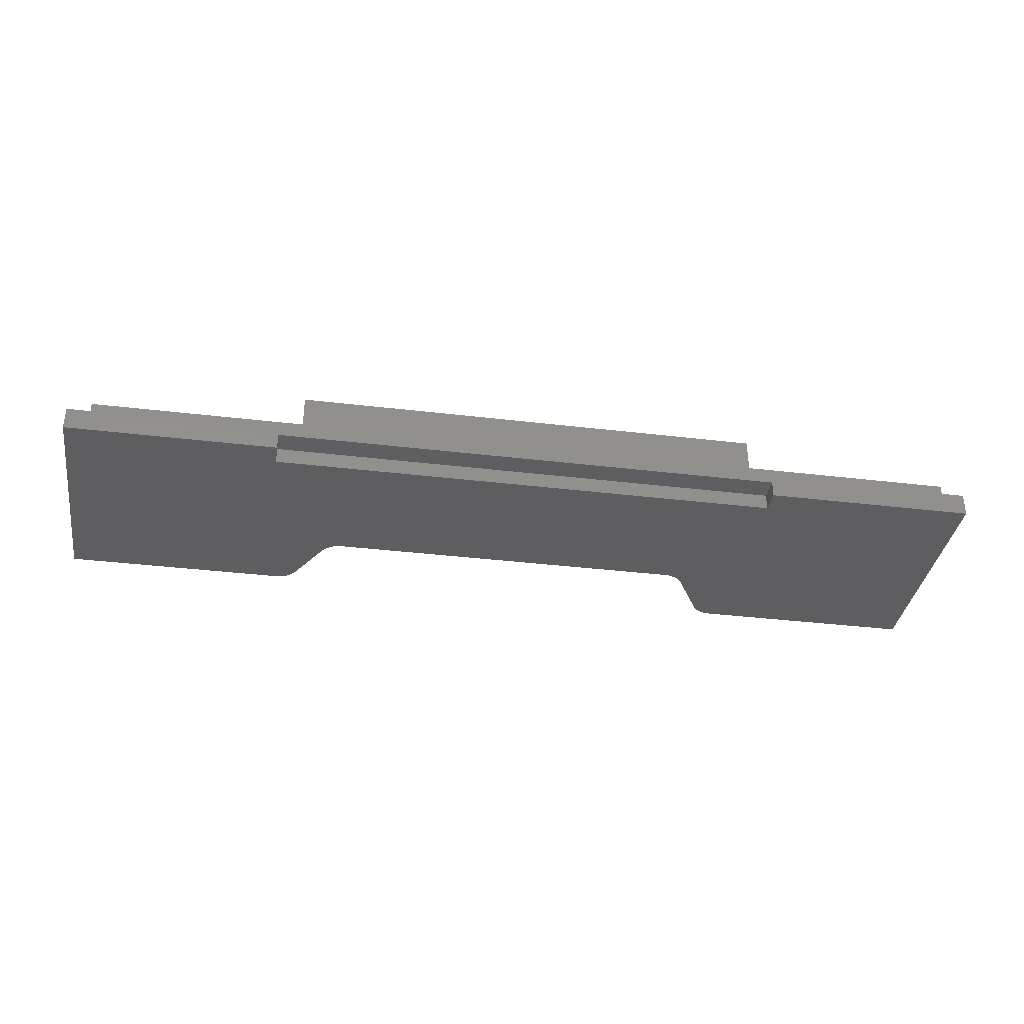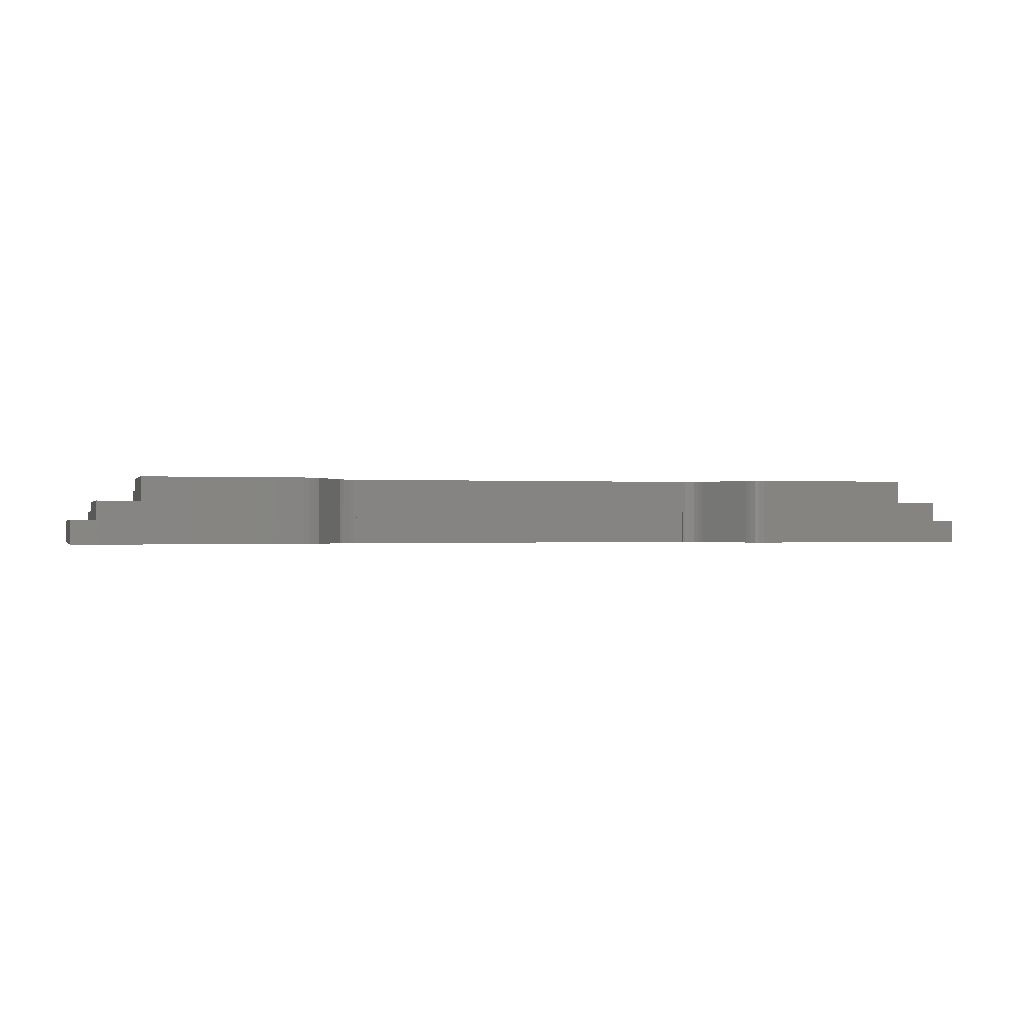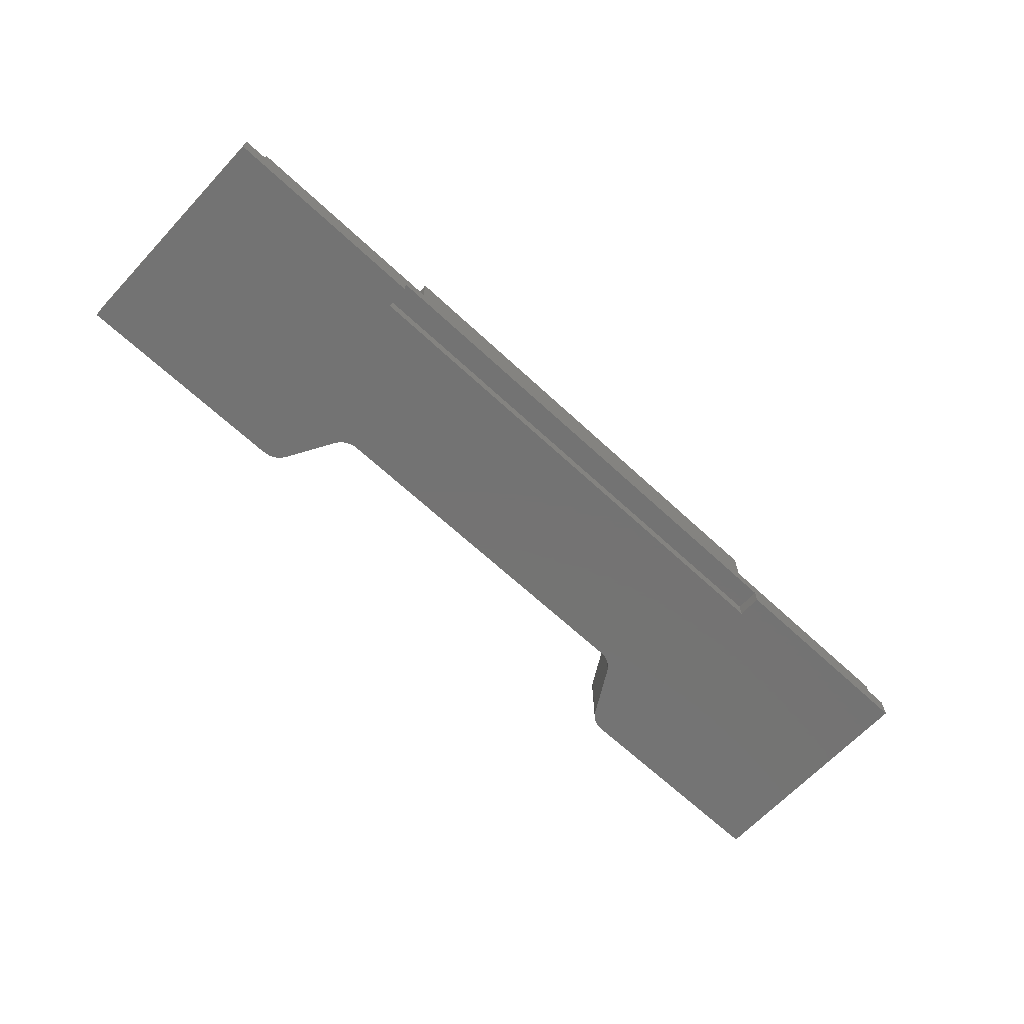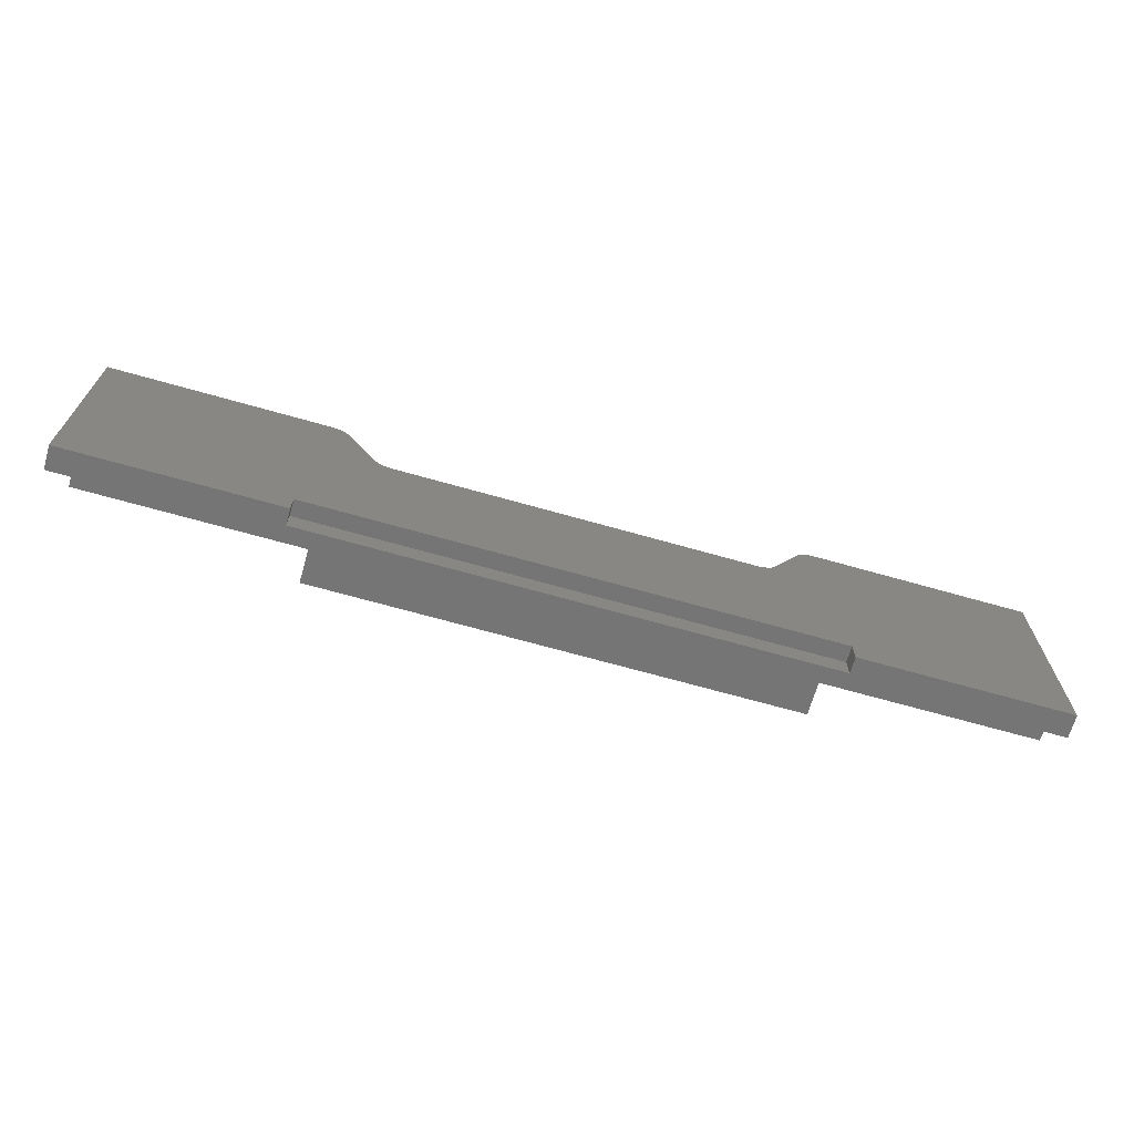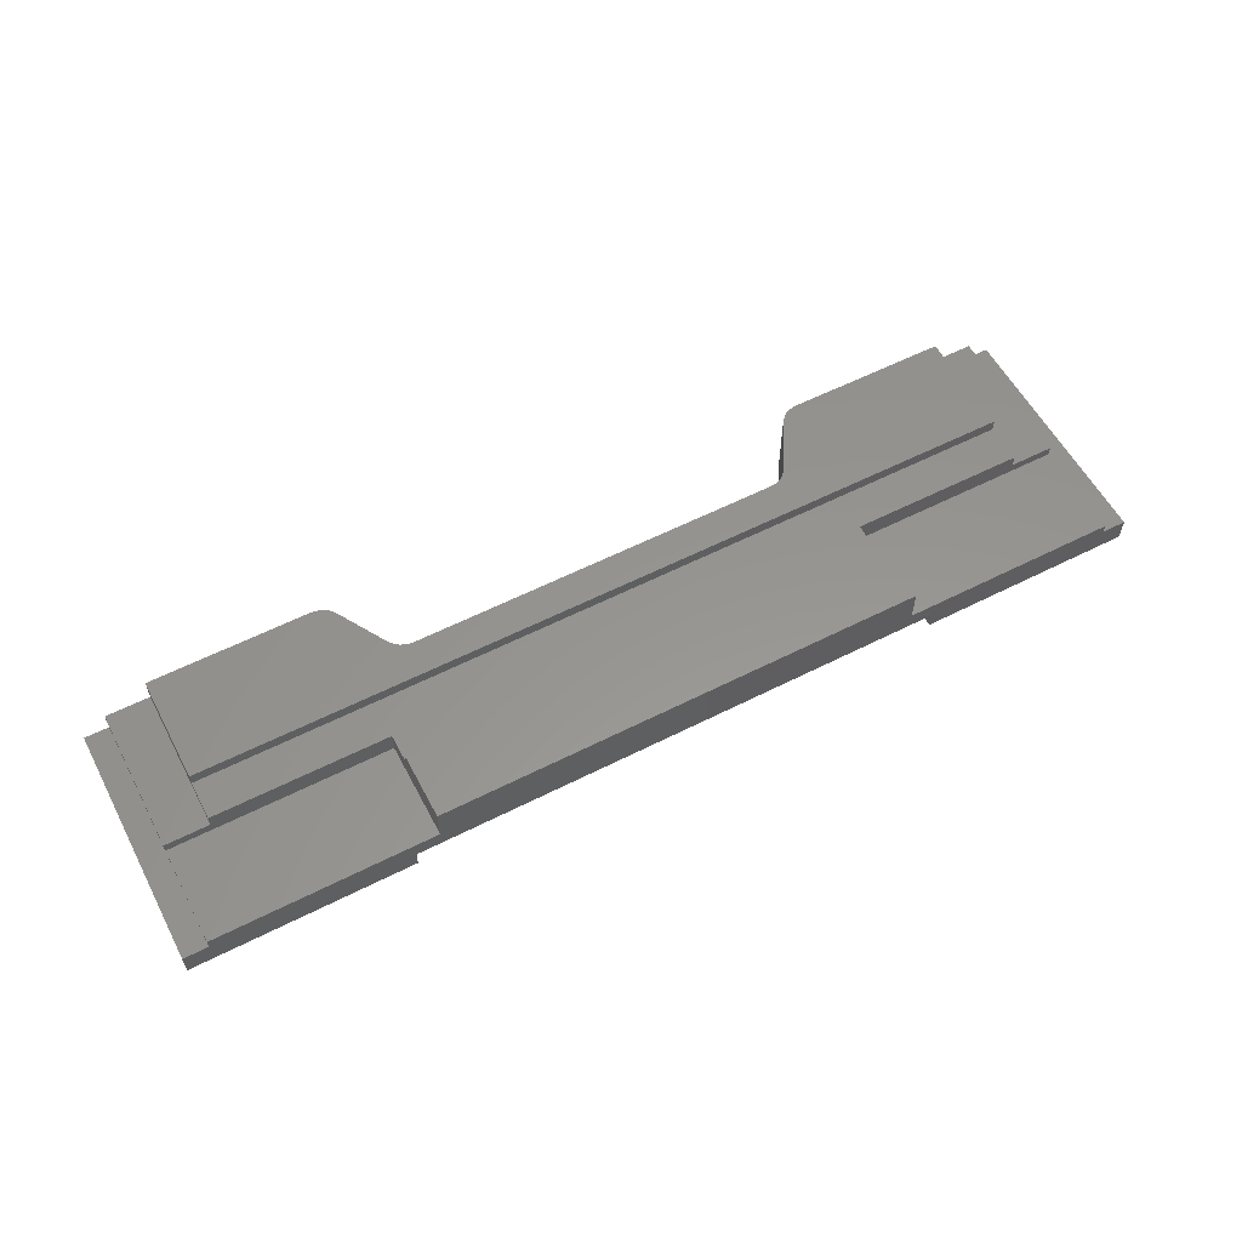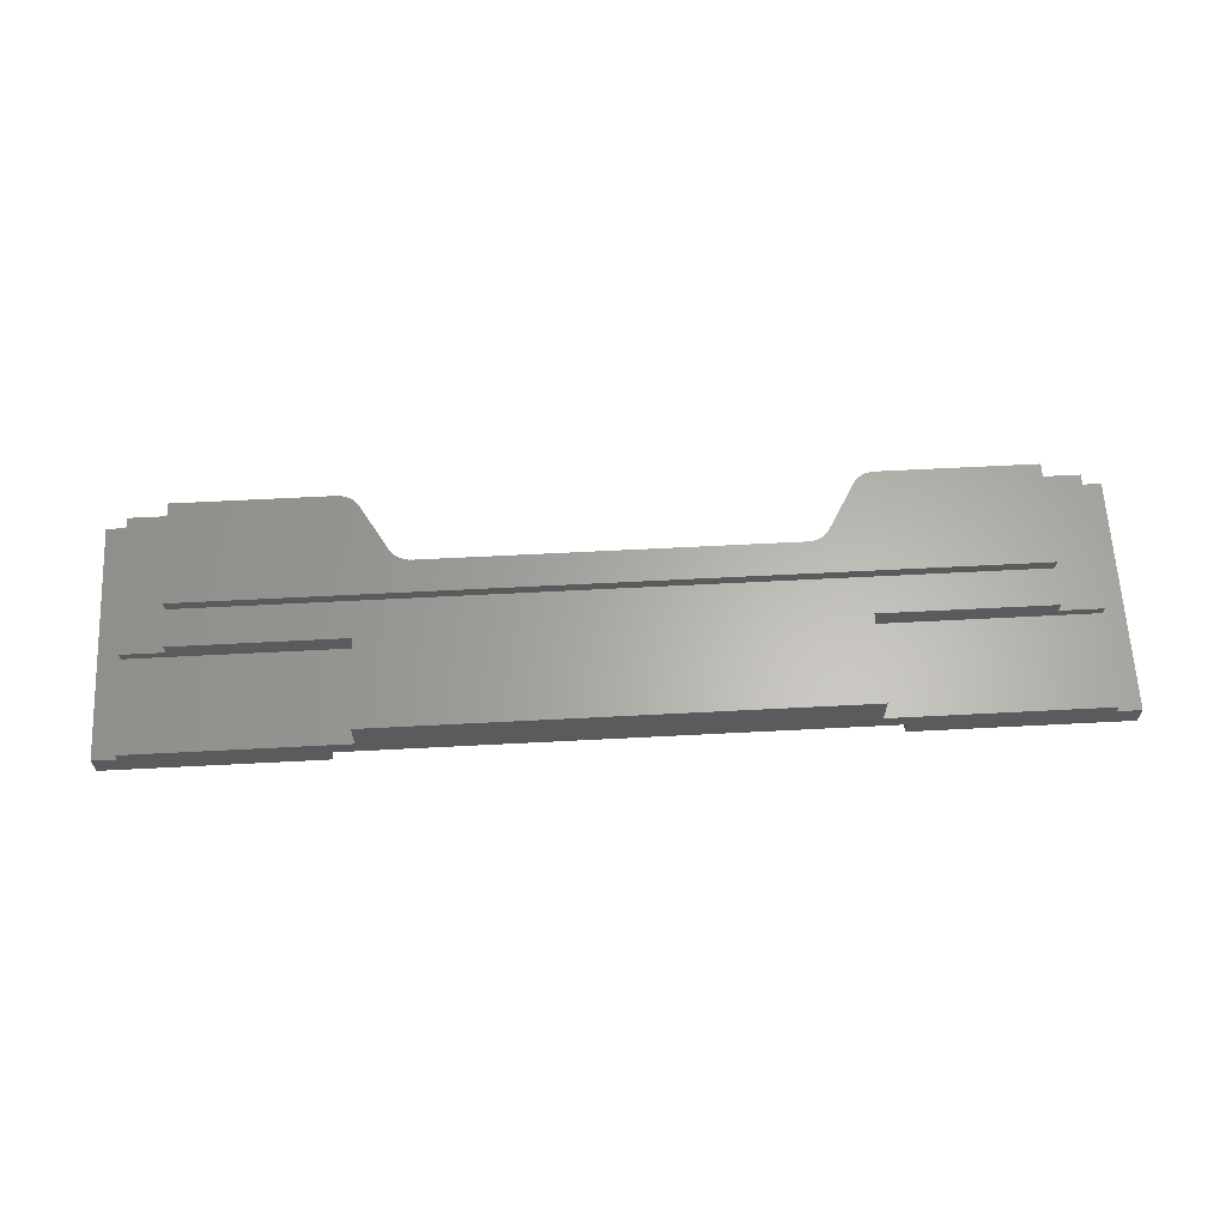
<metadata>
{"format":"stl","ext":"stl","renderer":"f3d","projection":"perspective","resolution":1024,"background":"white","views":[{"elev":-35.8,"azim":-9.0,"up":"+Z"},{"elev":-0.4,"azim":164.5,"up":"+Z"},{"elev":-65.7,"azim":-43.1,"up":"+Z"},{"elev":-67.9,"azim":164.1,"up":"+Y"},{"elev":57.7,"azim":-27.8,"up":"+Z"},{"elev":63.4,"azim":-3.0,"up":"+Z"}]}
</metadata>
<code>
# stl→obj: 126 verts, 248 faces
v 0 0 0
v 0 0 10
v 0 100 0
v 0 100 10
v 90 0 0
v 310 0 7
v 90 0 7
v 390 0 10
v 10 0 10
v 400 0 0
v 310 0 0
v 400 0 10
v 300 0 28
v 100 0 14
v 300 0 14
v 390 0 14
v 100 0 28
v 10 0 14
v 90 10 0
v 94.23 100 0
v 276.9 70 0
v 276.9 70.05 0
v 278 70.05 0
v 281.9 71.34 0
v 400 100 0
v 280 70.49 0
v 283.6 72.57 0
v 285 74.12 0
v 285.5 75 0
v 285.6 75 0
v 297.1 95 0
v 297.2 95 0
v 297.7 95.88 0
v 299.1 97.43 0
v 300.8 98.66 0
v 302.7 99.51 0
v 304.7 99.95 0
v 305.8 99.95 0
v 305.8 100 0
v 310 10 0
v 94.23 99.95 0
v 95.27 99.95 0
v 97.32 99.51 0
v 99.23 98.66 0
v 100.9 97.43 0
v 102.3 95.88 0
v 102.8 95 0
v 102.9 95 0
v 114.4 75 0
v 114.5 75 0
v 115 74.12 0
v 116.4 72.57 0
v 118.1 71.34 0
v 120 70.49 0
v 122 70.05 0
v 123.1 70.05 0
v 123.1 70 0
v 10 100 10
v 10 100 18
v 28 100 18
v 28 100 28
v 94.23 100 28
v 10 40 14
v 10 40 18
v 100 40 14
v 100 28 28
v 100 28 23
v 100 40 23
v 300 28 28
v 300 40 14
v 300 40 23
v 300 28 23
v 390 40 14
v 390 100 10
v 390 100 18
v 390 40 18
v 400 100 10
v 310 10 7
v 90 10 7
v 305.8 100 28
v 372 100 18
v 372 100 28
v 305.8 99.95 28
v 304.7 99.95 28
v 302.7 99.51 28
v 300.8 98.66 28
v 299.1 97.43 28
v 297.7 95.88 28
v 297.2 95 28
v 297.1 95 28
v 285.6 75 28
v 285.5 75 28
v 285 74.12 28
v 283.6 72.57 28
v 281.9 71.34 28
v 280 70.49 28
v 278 70.05 28
v 276.9 70.05 28
v 276.9 70 28
v 276.9 70 14
v 123.1 70 14
v 123.1 70.05 28
v 123.1 70 28
v 122 70.05 28
v 120 70.49 28
v 118.1 71.34 28
v 116.4 72.57 28
v 115 74.12 28
v 114.5 75 28
v 114.4 75 28
v 102.9 95 28
v 102.8 95 28
v 102.3 95.88 28
v 100.9 97.43 28
v 99.23 98.66 28
v 97.32 99.51 28
v 95.27 99.95 28
v 94.23 99.95 28
v 28 56 28
v 372 56 28
v 28 56 23
v 28 40 23
v 28 40 18
v 372 56 23
v 372 40 23
v 372 40 18
f 1 2 3
f 3 2 4
f 2 1 5
f 6 2 7
f 7 2 5
f 8 9 6
f 10 6 11
f 12 6 10
f 9 2 6
f 12 8 6
f 13 14 15
f 16 9 8
f 15 9 16
f 17 14 13
f 14 9 15
f 18 9 14
f 1 3 5
f 19 3 20
f 21 22 23
f 24 25 26
f 27 25 24
f 28 29 30
f 31 32 30
f 32 33 34
f 32 34 30
f 30 34 35
f 30 35 36
f 30 36 28
f 28 36 37
f 28 37 38
f 28 25 27
f 38 39 25
f 38 25 28
f 11 25 10
f 40 25 11
f 5 3 19
f 19 20 41
f 19 41 42
f 19 42 43
f 19 43 44
f 19 44 45
f 19 45 46
f 19 46 47
f 19 47 48
f 19 48 49
f 19 49 50
f 19 50 51
f 19 51 52
f 19 52 53
f 19 53 54
f 19 54 55
f 19 55 56
f 19 56 57
f 19 57 21
f 19 21 23
f 19 23 26
f 19 26 25
f 19 25 40
f 3 4 20
f 20 4 58
f 20 58 59
f 20 59 60
f 20 60 61
f 20 61 62
f 9 58 4
f 2 9 4
f 63 64 59
f 63 59 58
f 63 58 18
f 58 9 18
f 14 65 63
f 18 14 63
f 66 67 17
f 65 67 68
f 17 67 65
f 17 65 14
f 66 17 13
f 69 66 13
f 70 71 72
f 13 70 72
f 69 13 72
f 13 15 70
f 16 73 70
f 15 16 70
f 74 75 76
f 16 74 73
f 73 74 76
f 8 74 16
f 12 77 74
f 8 12 74
f 12 10 25
f 77 12 25
f 78 40 6
f 6 40 11
f 78 6 79
f 79 6 7
f 19 79 7
f 5 19 7
f 40 78 79
f 19 40 79
f 39 80 25
f 81 80 82
f 25 80 81
f 25 81 74
f 77 25 74
f 75 74 81
f 80 39 83
f 83 39 38
f 37 84 38
f 38 84 83
f 36 85 37
f 37 85 84
f 35 86 36
f 36 86 85
f 34 87 35
f 35 87 86
f 33 88 34
f 34 88 87
f 32 89 33
f 33 89 88
f 32 31 89
f 89 31 90
f 90 31 91
f 91 31 30
f 91 30 92
f 92 30 29
f 92 29 93
f 93 29 28
f 93 28 94
f 94 28 27
f 94 27 95
f 95 27 24
f 95 24 96
f 96 24 26
f 96 26 97
f 97 26 23
f 97 23 98
f 98 23 22
f 99 98 100
f 100 98 22
f 100 22 21
f 100 21 101
f 101 21 57
f 56 102 103
f 57 56 101
f 101 56 103
f 102 56 104
f 104 56 55
f 104 55 105
f 105 55 54
f 105 54 106
f 106 54 53
f 106 53 107
f 107 53 52
f 108 107 52
f 51 108 52
f 108 51 50
f 109 108 50
f 109 50 110
f 110 50 49
f 111 110 49
f 48 111 49
f 111 48 112
f 112 48 47
f 47 46 113
f 112 47 113
f 46 45 114
f 113 46 114
f 44 115 45
f 45 115 114
f 43 116 44
f 44 116 115
f 42 117 43
f 43 117 116
f 41 118 42
f 42 118 117
f 20 62 118
f 41 20 118
f 103 119 120
f 82 80 120
f 80 83 120
f 83 84 120
f 84 85 120
f 85 86 120
f 86 87 120
f 87 88 120
f 88 89 120
f 116 118 61
f 89 90 120
f 116 117 118
f 90 91 120
f 112 113 61
f 91 92 120
f 92 93 120
f 93 94 120
f 115 116 61
f 94 95 120
f 95 96 120
f 96 97 120
f 97 98 120
f 98 99 120
f 104 119 103
f 105 119 104
f 106 107 61
f 61 119 105
f 105 106 61
f 102 104 103
f 61 107 108
f 110 108 109
f 61 108 110
f 114 61 113
f 115 61 114
f 118 62 61
f 99 103 120
f 110 112 61
f 110 111 112
f 121 119 61
f 121 61 60
f 121 60 122
f 60 123 122
f 123 60 59
f 64 123 59
f 65 68 122
f 64 65 123
f 123 65 122
f 63 65 64
f 68 67 72
f 124 68 71
f 71 68 72
f 124 71 125
f 121 68 124
f 122 68 121
f 69 72 66
f 66 72 67
f 73 76 126
f 71 73 126
f 125 71 126
f 71 70 73
f 76 75 81
f 126 76 81
f 81 82 120
f 125 81 124
f 124 81 120
f 126 81 125
f 99 100 103
f 103 100 101
f 124 120 119
f 121 124 119

</code>
